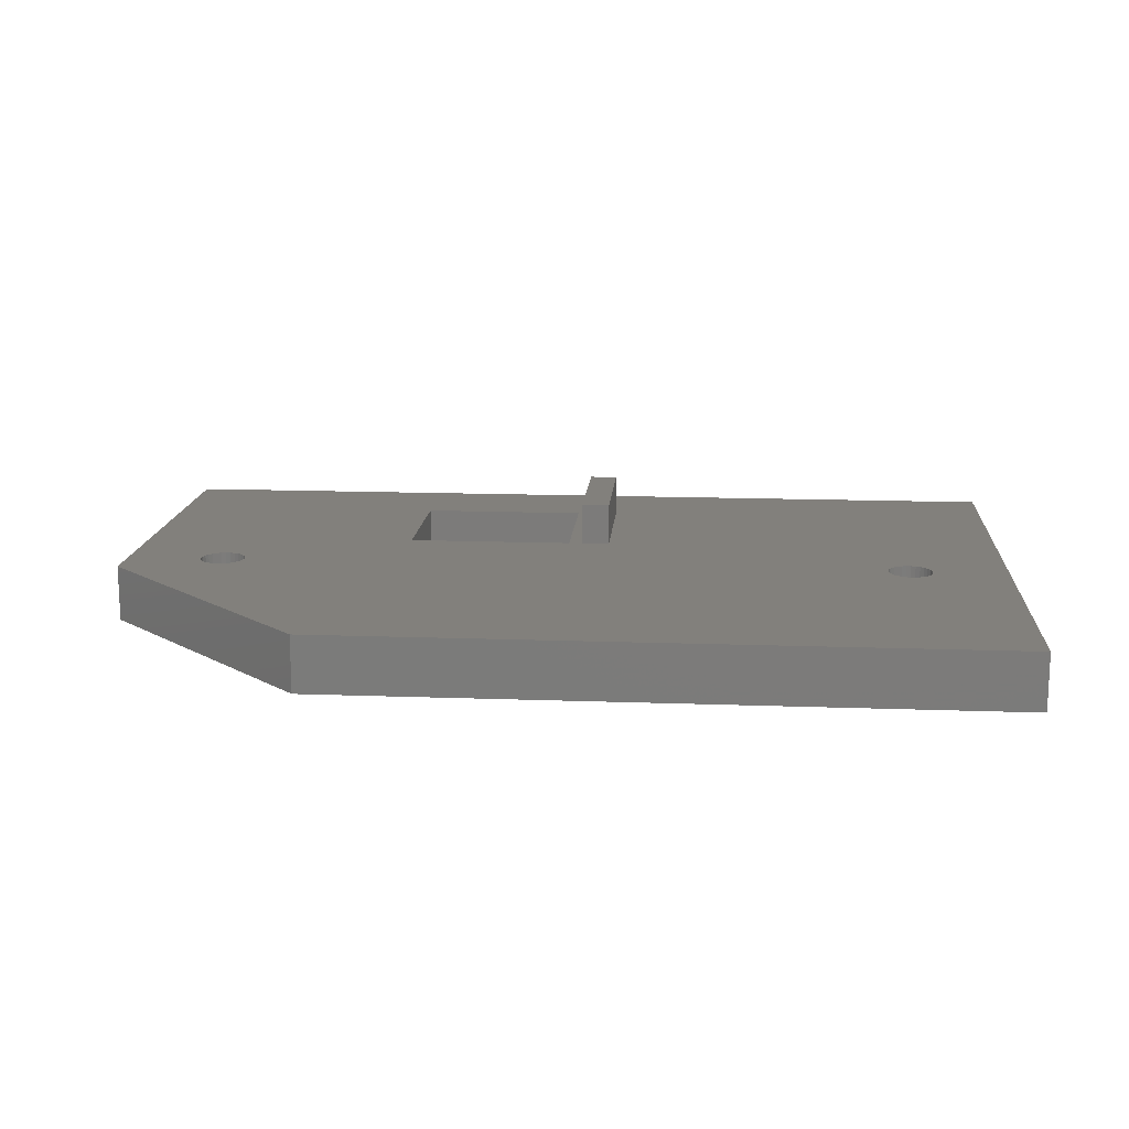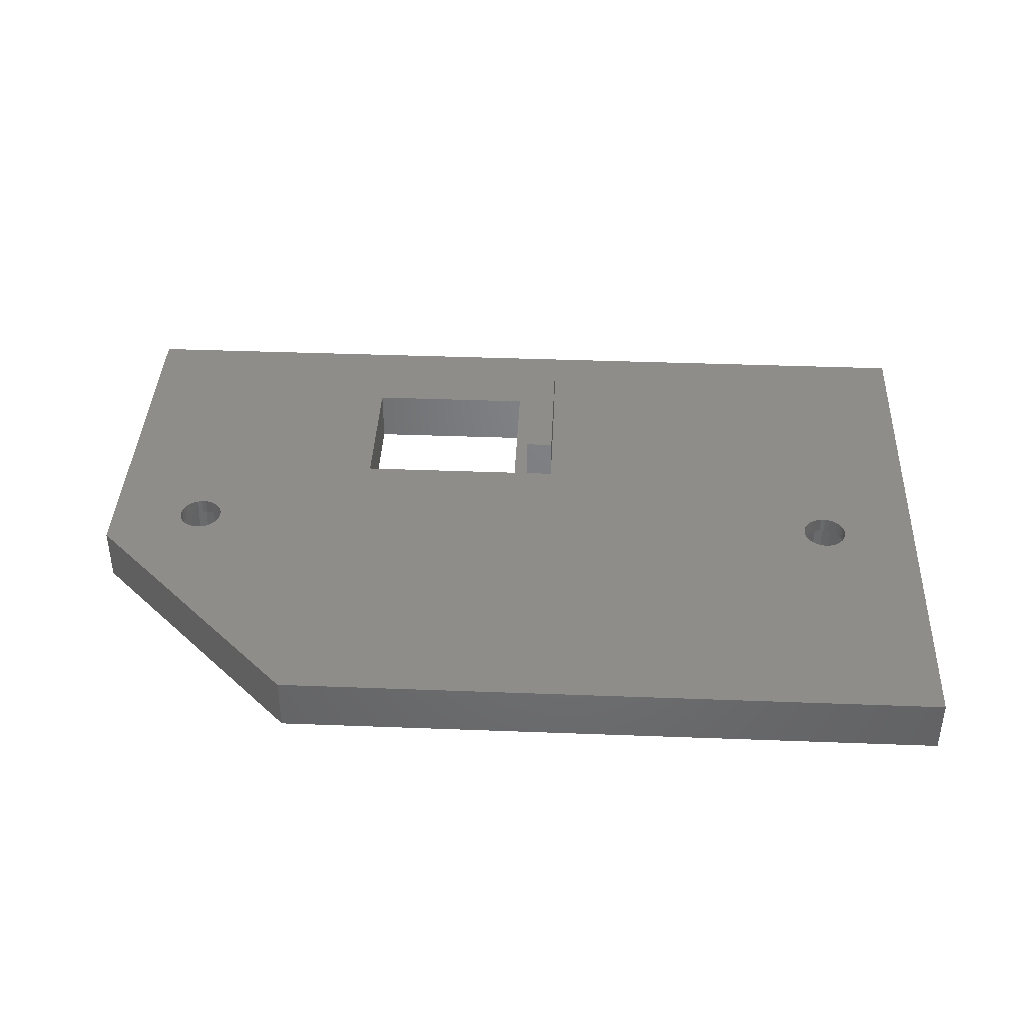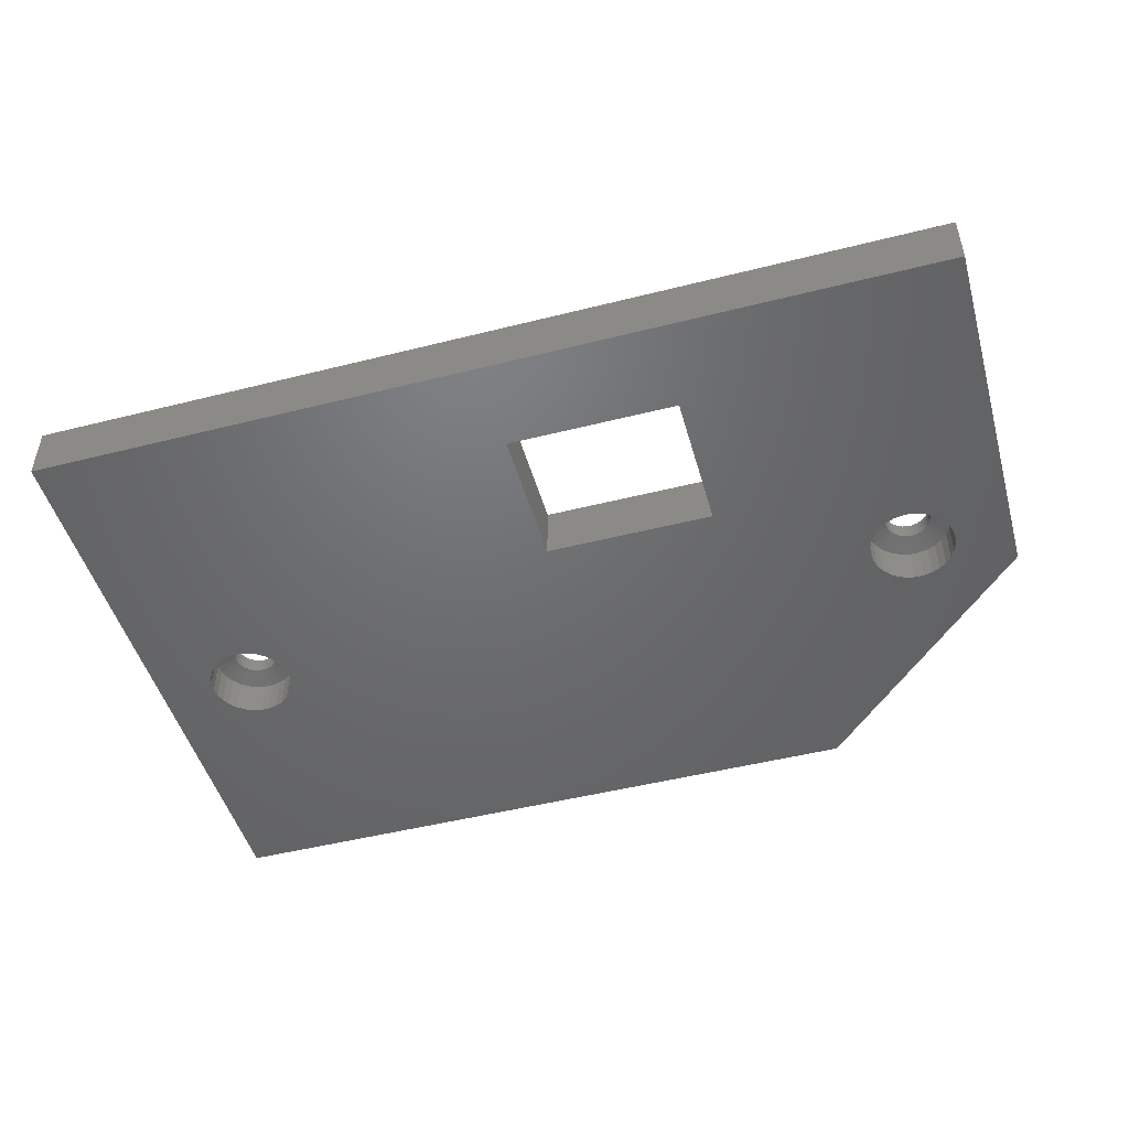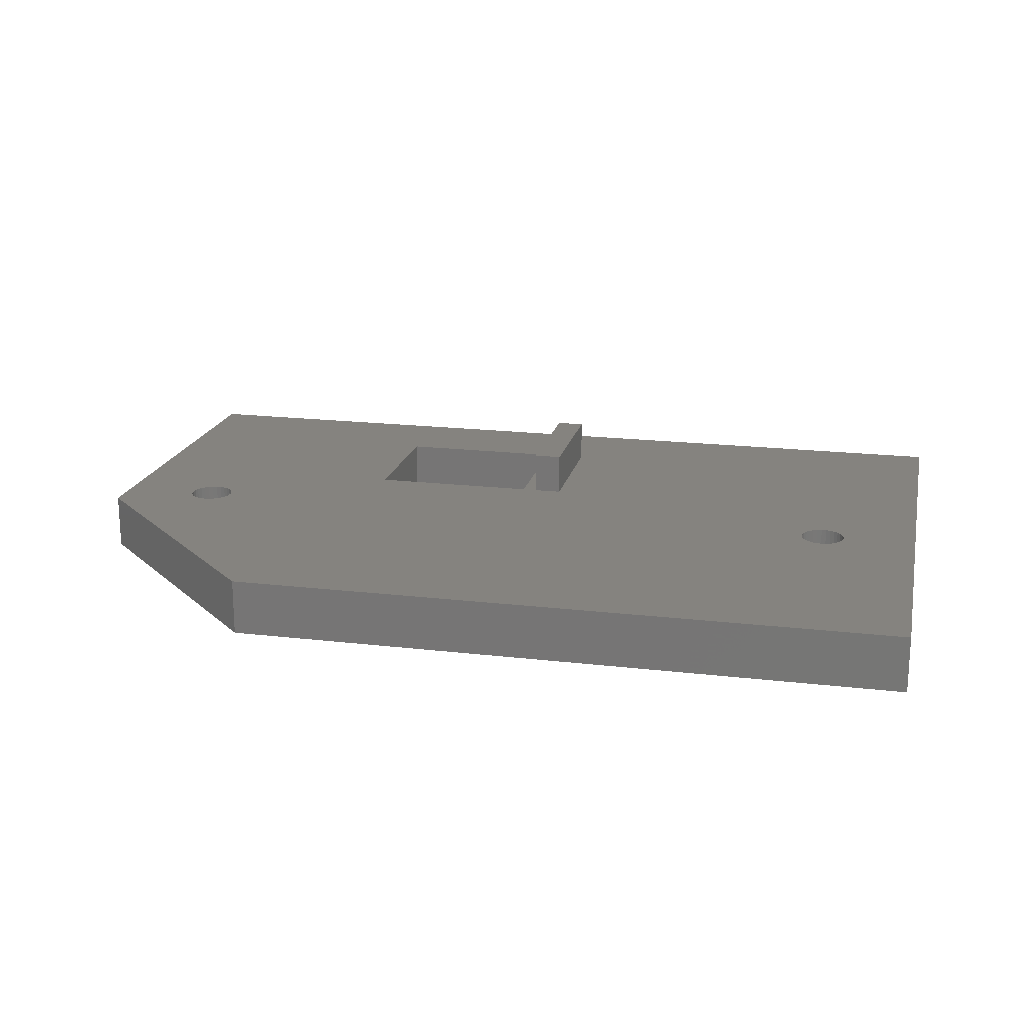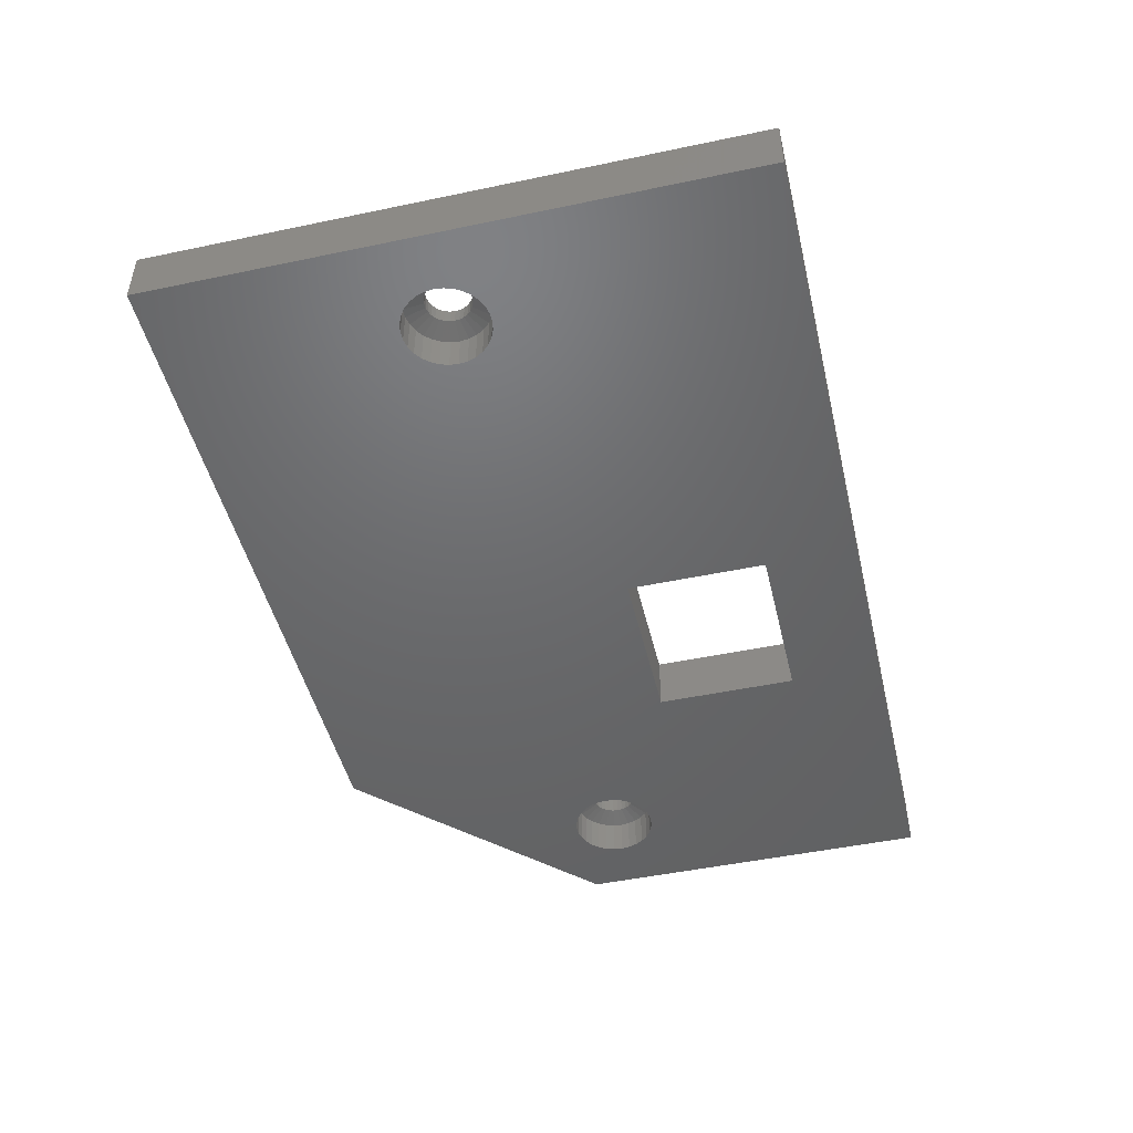
<metadata>
{"format":"stl","ext":"stl","renderer":"f3d","projection":"perspective","resolution":1024,"background":"white","views":[{"elev":14.6,"azim":4.5,"up":"+Z"},{"elev":39.6,"azim":2.7,"up":"+Z"},{"elev":-48.6,"azim":-164.3,"up":"+Z"},{"elev":18.8,"azim":12.6,"up":"+Z"},{"elev":-47.8,"azim":103.3,"up":"+Z"}]}
</metadata>
<code>
# stl→obj: 266 verts, 540 faces
v 64 0 0
v 64 42 -4
v 64 42 0
v 64 0 -4
v 58.6 19 0
v 58.56 19.33 0
v 58.46 19.65 0
v 58.29 19.94 0
v 58.07 20.19 0
v 57.8 20.39 0
v 57.49 20.52 0
v 57.17 20.59 0
v 56.83 20.59 0
v 56.51 20.52 0
v 35 35.5 0
v 56.2 20.39 0
v 55.93 20.19 0
v 35 25.5 0
v 55.54 19.65 0
v 55.44 19.33 0
v 55.71 19.94 0
v 33 35.5 0
v 32 35.5 0
v 33 25.5 0
v 0 42 0
v 7.494 20.52 0
v 20 25.5 0
v 20 35.5 0
v 8.565 18.67 0
v 8.6 19 0
v 8.565 19.33 0
v 8.462 19.65 0
v 8.294 19.94 0
v 8.071 20.19 0
v 7.8 20.39 0
v 7.167 20.59 0
v 6.833 20.59 0
v 6.506 20.52 0
v 6.2 20.39 0
v 5.538 19.65 0
v 0 16 0
v 5.435 19.33 0
v 5.706 19.94 0
v 5.929 20.19 0
v 58.56 18.67 0
v 58.46 18.35 0
v 58.29 18.06 0
v 58.07 17.81 0
v 57.8 17.61 0
v 57.49 17.48 0
v 57.17 17.41 0
v 56.83 17.41 0
v 56.51 17.48 0
v 56.2 17.61 0
v 55.93 17.81 0
v 16 0 0
v 55.71 18.06 0
v 55.54 18.35 0
v 55.4 19 0
v 55.44 18.67 0
v 32 25.5 0
v 8.462 18.35 0
v 8.294 18.06 0
v 8.071 17.81 0
v 7.8 17.61 0
v 7.494 17.48 0
v 7.167 17.41 0
v 6.833 17.41 0
v 6.506 17.48 0
v 6.2 17.61 0
v 5.929 17.81 0
v 5.706 18.06 0
v 5.538 18.35 0
v 5.4 19 0
v 5.435 18.67 0
v 20 25.5 -4
v 9.934 18.38 -4
v 10 19 -4
v 9.741 17.78 -4
v 16 0 -4
v 9.427 17.24 -4
v 9.007 16.77 -4
v 8.5 16.4 -4
v 7.927 16.15 -4
v 7.314 16.02 -4
v 6.686 16.02 -4
v 6.073 16.15 -4
v 0 16 -4
v 5.5 16.4 -4
v 4.993 16.77 -4
v 4.066 18.38 -4
v 4 19 -4
v 4.259 17.78 -4
v 4.573 17.24 -4
v 60 19 -4
v 59.93 18.38 -4
v 59.74 17.78 -4
v 59.43 17.24 -4
v 59.01 16.77 -4
v 58.5 16.4 -4
v 57.93 16.15 -4
v 57.31 16.02 -4
v 56.69 16.02 -4
v 56.07 16.15 -4
v 55.5 16.4 -4
v 54.99 16.77 -4
v 54.57 17.24 -4
v 54.07 18.38 -4
v 32 25.5 -4
v 54 19 -4
v 54.26 17.78 -4
v 59.93 19.62 -4
v 59.74 20.22 -4
v 59.43 20.76 -4
v 59.01 21.23 -4
v 58.5 21.6 -4
v 57.93 21.85 -4
v 57.31 21.98 -4
v 56.69 21.98 -4
v 56.07 21.85 -4
v 55.5 21.6 -4
v 32 35.5 -4
v 54.99 21.23 -4
v 54.57 20.76 -4
v 54.26 20.22 -4
v 54.07 19.62 -4
v 0 42 -4
v 20 35.5 -4
v 9.934 19.62 -4
v 9.741 20.22 -4
v 9.427 20.76 -4
v 9.007 21.23 -4
v 8.5 21.6 -4
v 7.927 21.85 -4
v 7.314 21.98 -4
v 6.686 21.98 -4
v 6.073 21.85 -4
v 5.5 21.6 -4
v 4.993 21.23 -4
v 4.066 19.62 -4
v 4.259 20.22 -4
v 4.573 20.76 -4
v 35 25.5 3
v 35 35.5 3
v 33 35.5 3
v 33 25.5 3
v 6.833 20.59 -1.101
v 7.167 20.59 -1.101
v 8.565 19.33 -1.101
v 8.462 19.65 -1.101
v 8.6 19 -1.101
v 8.294 19.94 -1.101
v 7.167 17.41 -1.101
v 6.833 17.41 -1.101
v 6.506 17.48 -1.101
v 5.435 18.67 -1.101
v 5.538 18.35 -1.101
v 8.565 18.67 -1.101
v 5.929 20.19 -1.101
v 5.706 19.94 -1.101
v 6.2 17.61 -1.101
v 5.929 17.81 -1.101
v 8.071 20.19 -1.101
v 6.2 20.39 -1.101
v 6.506 20.52 -1.101
v 8.071 17.81 -1.101
v 8.294 18.06 -1.101
v 5.538 19.65 -1.101
v 5.435 19.33 -1.101
v 5.4 19 -1.101
v 5.706 18.06 -1.101
v 8.462 18.35 -1.101
v 7.494 20.52 -1.101
v 7.8 17.61 -1.101
v 7.8 20.39 -1.101
v 7.494 17.48 -1.101
v 9.741 20.22 -1.501
v 9.934 19.62 -1.501
v 10 19 -1.501
v 9.427 20.76 -1.501
v 4.066 19.62 -1.501
v 4.259 20.22 -1.501
v 7.927 16.15 -1.501
v 8.5 16.4 -1.501
v 4 19 -1.501
v 9.934 18.38 -1.501
v 4.573 20.76 -1.501
v 4.993 21.23 -1.501
v 4.066 18.38 -1.501
v 9.741 17.78 -1.501
v 9.007 21.23 -1.501
v 4.259 17.78 -1.501
v 7.927 21.85 -1.501
v 7.314 21.98 -1.501
v 5.5 16.4 -1.501
v 6.073 16.15 -1.501
v 6.686 16.02 -1.501
v 7.314 16.02 -1.501
v 9.007 16.77 -1.501
v 6.686 21.98 -1.501
v 6.073 21.85 -1.501
v 4.573 17.24 -1.501
v 9.427 17.24 -1.501
v 8.5 21.6 -1.501
v 5.5 21.6 -1.501
v 4.993 16.77 -1.501
v 57.17 17.41 -1.101
v 56.83 17.41 -1.101
v 55.44 18.67 -1.101
v 55.54 18.35 -1.101
v 55.4 19 -1.101
v 55.71 18.06 -1.101
v 56.83 20.59 -1.101
v 57.17 20.59 -1.101
v 57.49 20.52 -1.101
v 58.56 19.33 -1.101
v 58.46 19.65 -1.101
v 55.44 19.33 -1.101
v 58.07 17.81 -1.101
v 58.29 18.06 -1.101
v 57.8 20.39 -1.101
v 58.07 20.19 -1.101
v 55.93 17.81 -1.101
v 57.8 17.61 -1.101
v 57.49 17.48 -1.101
v 55.93 20.19 -1.101
v 55.71 19.94 -1.101
v 58.46 18.35 -1.101
v 58.56 18.67 -1.101
v 58.6 19 -1.101
v 58.29 19.94 -1.101
v 55.54 19.65 -1.101
v 56.51 17.48 -1.101
v 56.2 20.39 -1.101
v 56.2 17.61 -1.101
v 56.51 20.52 -1.101
v 54.26 17.78 -1.501
v 54.07 18.38 -1.501
v 54 19 -1.501
v 54.57 17.24 -1.501
v 59.93 18.38 -1.501
v 59.74 17.78 -1.501
v 56.07 21.85 -1.501
v 55.5 21.6 -1.501
v 60 19 -1.501
v 54.07 19.62 -1.501
v 59.43 17.24 -1.501
v 59.01 16.77 -1.501
v 59.93 19.62 -1.501
v 54.26 20.22 -1.501
v 54.99 16.77 -1.501
v 59.74 20.22 -1.501
v 56.07 16.15 -1.501
v 56.69 16.02 -1.501
v 58.5 21.6 -1.501
v 57.93 21.85 -1.501
v 57.31 21.98 -1.501
v 56.69 21.98 -1.501
v 54.99 21.23 -1.501
v 57.31 16.02 -1.501
v 57.93 16.15 -1.501
v 59.43 20.76 -1.501
v 54.57 20.76 -1.501
v 55.5 16.4 -1.501
v 58.5 16.4 -1.501
v 59.01 21.23 -1.501
f 1 2 3
f 2 1 4
f 3 5 1
f 3 6 5
f 3 7 6
f 3 8 7
f 3 9 8
f 3 10 9
f 3 11 10
f 3 12 11
f 3 13 12
f 3 14 13
f 15 14 3
f 14 15 16
f 16 15 17
f 18 17 15
f 19 18 20
f 21 18 19
f 17 18 21
f 3 22 15
f 22 23 24
f 3 23 22
f 25 23 3
f 26 27 28
f 29 27 30
f 27 31 30
f 27 32 31
f 27 33 32
f 27 34 33
f 27 35 34
f 27 26 35
f 28 36 26
f 25 36 28
f 36 25 37
f 37 25 38
f 38 25 39
f 40 41 42
f 43 41 40
f 41 43 25
f 44 25 43
f 39 25 44
f 23 25 28
f 45 1 5
f 46 1 45
f 47 1 46
f 48 1 47
f 49 1 48
f 50 1 49
f 51 1 50
f 52 1 51
f 53 1 52
f 54 1 53
f 55 1 54
f 56 55 57
f 18 57 58
f 20 18 59
f 59 18 60
f 60 18 58
f 57 18 56
f 56 18 24
f 61 24 23
f 56 24 61
f 56 61 27
f 55 56 1
f 62 27 29
f 27 62 56
f 63 56 62
f 64 56 63
f 65 56 64
f 66 56 65
f 67 56 66
f 68 56 67
f 41 68 69
f 41 69 70
f 41 70 71
f 41 71 72
f 41 72 73
f 42 41 74
f 68 41 56
f 75 41 73
f 74 41 75
f 76 77 78
f 76 79 77
f 80 81 79
f 80 82 81
f 80 83 82
f 80 84 83
f 80 85 84
f 80 86 85
f 80 87 86
f 88 87 80
f 87 88 89
f 89 88 90
f 91 88 92
f 93 88 91
f 94 88 93
f 90 88 94
f 4 95 2
f 4 96 95
f 4 97 96
f 4 98 97
f 4 99 98
f 4 100 99
f 4 101 100
f 4 102 101
f 4 103 102
f 4 104 103
f 4 105 104
f 4 106 105
f 80 106 4
f 106 80 107
f 108 109 110
f 111 109 108
f 109 107 80
f 107 109 111
f 79 76 80
f 109 80 76
f 112 2 95
f 113 2 112
f 114 2 113
f 115 2 114
f 116 2 115
f 117 2 116
f 118 2 117
f 119 2 118
f 120 2 119
f 121 2 120
f 122 121 123
f 109 123 124
f 109 124 125
f 109 126 110
f 109 125 126
f 123 109 122
f 121 122 2
f 127 122 128
f 129 76 78
f 130 76 129
f 131 76 130
f 132 76 131
f 133 76 132
f 134 76 133
f 76 134 128
f 135 128 134
f 127 135 136
f 127 136 137
f 127 137 138
f 127 138 139
f 88 140 92
f 88 141 140
f 88 142 141
f 127 142 88
f 122 127 2
f 135 127 128
f 142 127 139
f 88 25 127
f 25 88 41
f 2 25 3
f 25 2 127
f 80 1 56
f 1 80 4
f 143 15 144
f 15 143 18
f 145 143 144
f 143 145 146
f 24 145 22
f 145 24 146
f 15 145 144
f 145 15 22
f 24 143 146
f 143 24 18
f 147 36 37
f 36 147 148
f 149 32 150
f 32 149 31
f 151 31 149
f 31 151 30
f 150 33 152
f 33 150 32
f 153 68 67
f 68 153 154
f 154 69 68
f 69 154 155
f 73 156 75
f 156 73 157
f 158 30 151
f 30 158 29
f 43 159 44
f 159 43 160
f 161 71 70
f 71 161 162
f 152 34 163
f 34 152 33
f 164 38 39
f 38 164 165
f 159 39 44
f 39 159 164
f 166 63 167
f 63 166 64
f 42 168 40
f 168 42 169
f 75 170 74
f 170 75 156
f 71 171 72
f 171 71 162
f 172 29 158
f 29 172 62
f 148 26 36
f 26 148 173
f 167 62 172
f 62 167 63
f 166 65 64
f 65 166 174
f 175 34 35
f 34 175 163
f 173 35 26
f 35 173 175
f 174 66 65
f 66 174 176
f 72 157 73
f 157 72 171
f 176 67 66
f 67 176 153
f 155 70 69
f 70 155 161
f 74 169 42
f 169 74 170
f 165 37 38
f 37 165 147
f 40 160 43
f 160 40 168
f 129 177 130
f 177 129 178
f 78 178 129
f 178 78 179
f 130 180 131
f 180 130 177
f 181 141 182
f 141 181 140
f 83 183 184
f 183 83 84
f 185 140 181
f 140 185 92
f 77 179 78
f 179 77 186
f 187 139 188
f 139 187 142
f 189 92 185
f 92 189 91
f 79 186 77
f 186 79 190
f 131 191 132
f 191 131 180
f 192 91 189
f 91 192 93
f 135 193 194
f 193 135 134
f 87 195 196
f 195 87 89
f 85 197 198
f 197 85 86
f 84 198 183
f 198 84 85
f 82 184 199
f 184 82 83
f 137 200 201
f 200 137 136
f 202 93 192
f 93 202 94
f 81 190 79
f 190 81 203
f 133 191 204
f 191 133 132
f 138 201 205
f 201 138 137
f 136 194 200
f 194 136 135
f 134 204 193
f 204 134 133
f 86 196 197
f 196 86 87
f 82 203 81
f 203 82 199
f 139 205 188
f 205 139 138
f 206 94 202
f 94 206 90
f 89 206 195
f 206 89 90
f 182 142 187
f 142 182 141
f 203 199 167
f 180 177 152
f 174 184 176
f 179 151 149
f 178 179 149
f 162 195 206
f 165 164 205
f 162 161 195
f 204 175 173
f 184 183 176
f 200 165 201
f 205 159 188
f 179 186 158
f 151 179 158
f 157 171 192
f 161 155 195
f 191 152 163
f 190 203 167
f 186 190 158
f 176 183 198
f 155 197 196
f 147 194 148
f 194 147 200
f 193 204 173
f 177 178 149
f 167 199 166
f 201 165 205
f 156 192 189
f 170 156 189
f 155 196 195
f 193 173 194
f 177 149 150
f 177 150 152
f 198 154 153
f 154 198 197
f 171 206 202
f 171 162 206
f 176 198 153
f 194 173 148
f 154 197 155
f 188 160 187
f 166 184 174
f 191 180 152
f 181 170 185
f 171 202 192
f 204 163 175
f 200 147 165
f 172 190 167
f 199 184 166
f 160 168 182
f 182 169 181
f 164 159 205
f 169 170 181
f 156 157 192
f 168 169 182
f 187 160 182
f 159 160 188
f 204 191 163
f 158 190 172
f 170 189 185
f 207 52 51
f 52 207 208
f 58 209 60
f 209 58 210
f 60 211 59
f 211 60 209
f 57 210 58
f 210 57 212
f 213 12 13
f 12 213 214
f 214 11 12
f 11 214 215
f 216 7 217
f 7 216 6
f 59 218 20
f 218 59 211
f 219 47 220
f 47 219 48
f 221 9 10
f 9 221 222
f 55 212 57
f 212 55 223
f 224 50 49
f 50 224 225
f 219 49 48
f 49 219 224
f 21 226 17
f 226 21 227
f 228 45 229
f 45 228 46
f 230 6 216
f 6 230 5
f 231 9 222
f 9 231 8
f 20 232 19
f 232 20 218
f 208 53 52
f 53 208 233
f 19 227 21
f 227 19 232
f 226 16 17
f 16 226 234
f 235 55 54
f 55 235 223
f 233 54 53
f 54 233 235
f 234 14 16
f 14 234 236
f 217 8 231
f 8 217 7
f 236 13 14
f 13 236 213
f 215 10 11
f 10 215 221
f 229 5 230
f 5 229 45
f 225 51 50
f 51 225 207
f 220 46 228
f 46 220 47
f 237 108 238
f 108 237 111
f 238 110 239
f 110 238 108
f 240 111 237
f 111 240 107
f 97 241 96
f 241 97 242
f 121 243 244
f 243 121 120
f 96 245 95
f 245 96 241
f 239 126 246
f 126 239 110
f 99 247 98
f 247 99 248
f 95 249 112
f 249 95 245
f 246 125 250
f 125 246 126
f 251 107 240
f 107 251 106
f 112 252 113
f 252 112 249
f 103 253 254
f 253 103 104
f 117 255 256
f 255 117 116
f 119 257 258
f 257 119 118
f 120 258 243
f 258 120 119
f 123 244 259
f 244 123 121
f 101 260 261
f 260 101 102
f 113 262 114
f 262 113 252
f 250 124 263
f 124 250 125
f 105 251 264
f 251 105 106
f 100 261 265
f 261 100 101
f 102 254 260
f 254 102 103
f 104 264 253
f 264 104 105
f 118 256 257
f 256 118 117
f 263 123 259
f 123 263 124
f 99 265 248
f 265 99 100
f 114 266 115
f 266 114 262
f 116 266 255
f 266 116 115
f 98 242 97
f 242 98 247
f 259 227 263
f 212 240 237
f 236 234 244
f 211 209 239
f 209 238 239
f 255 266 222
f 224 265 225
f 255 222 221
f 235 233 264
f 243 236 244
f 225 261 260
f 248 265 219
f 246 218 239
f 218 211 239
f 252 217 231
f 255 221 215
f 212 223 251
f 263 227 250
f 250 218 246
f 258 236 243
f 256 215 257
f 260 208 207
f 208 260 254
f 233 253 264
f 209 237 238
f 226 227 259
f 265 261 225
f 252 249 216
f 249 230 216
f 256 255 215
f 233 254 253
f 209 210 237
f 210 212 237
f 213 257 214
f 257 213 258
f 266 262 231
f 266 231 222
f 258 213 236
f 208 254 233
f 257 215 214
f 247 248 220
f 234 226 244
f 212 251 240
f 245 241 230
f 262 252 231
f 223 235 264
f 225 260 207
f 227 232 250
f 244 226 259
f 228 242 220
f 241 242 229
f 219 265 224
f 230 241 229
f 252 216 217
f 229 242 228
f 242 247 220
f 220 248 219
f 223 264 251
f 232 218 250
f 249 245 230
f 109 23 122
f 23 109 61
f 27 128 28
f 128 27 76
f 128 23 28
f 23 128 122
f 109 27 61
f 27 109 76
f 80 41 88
f 41 80 56

</code>
